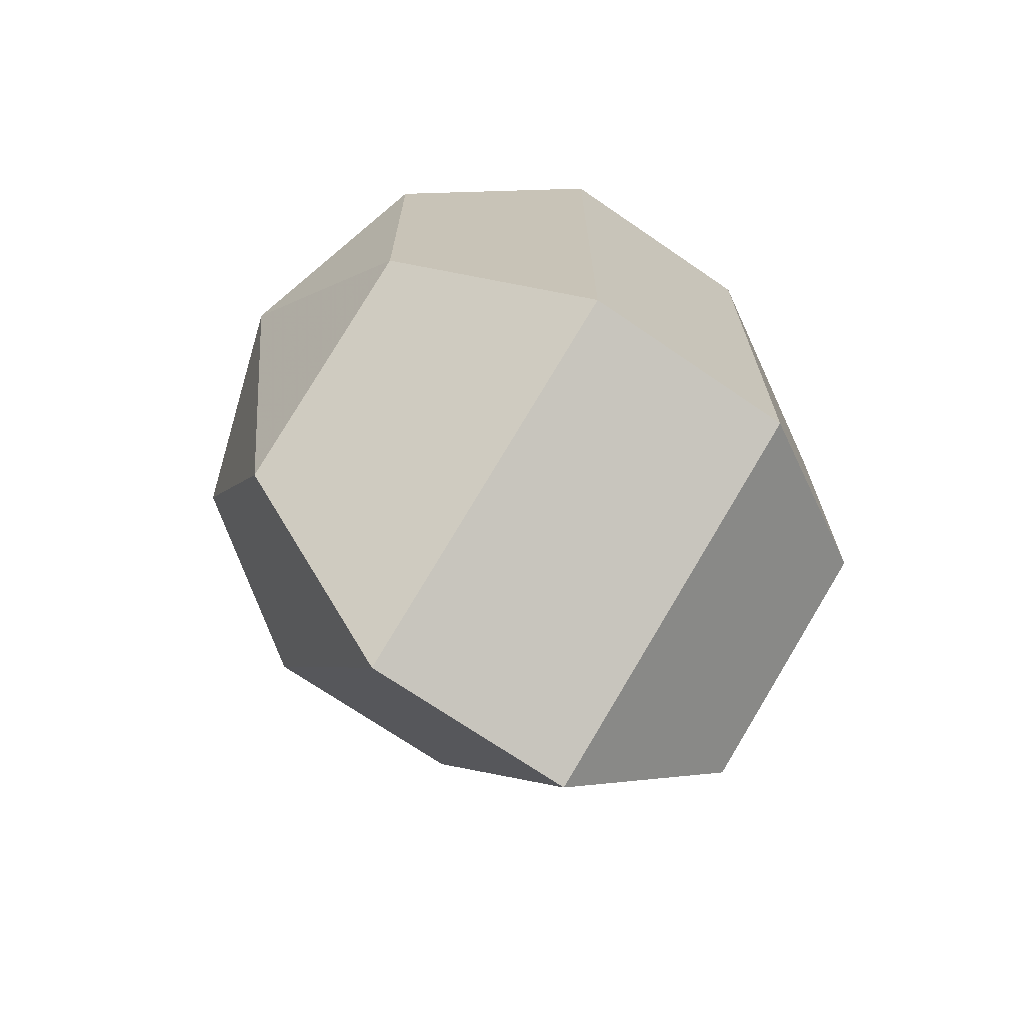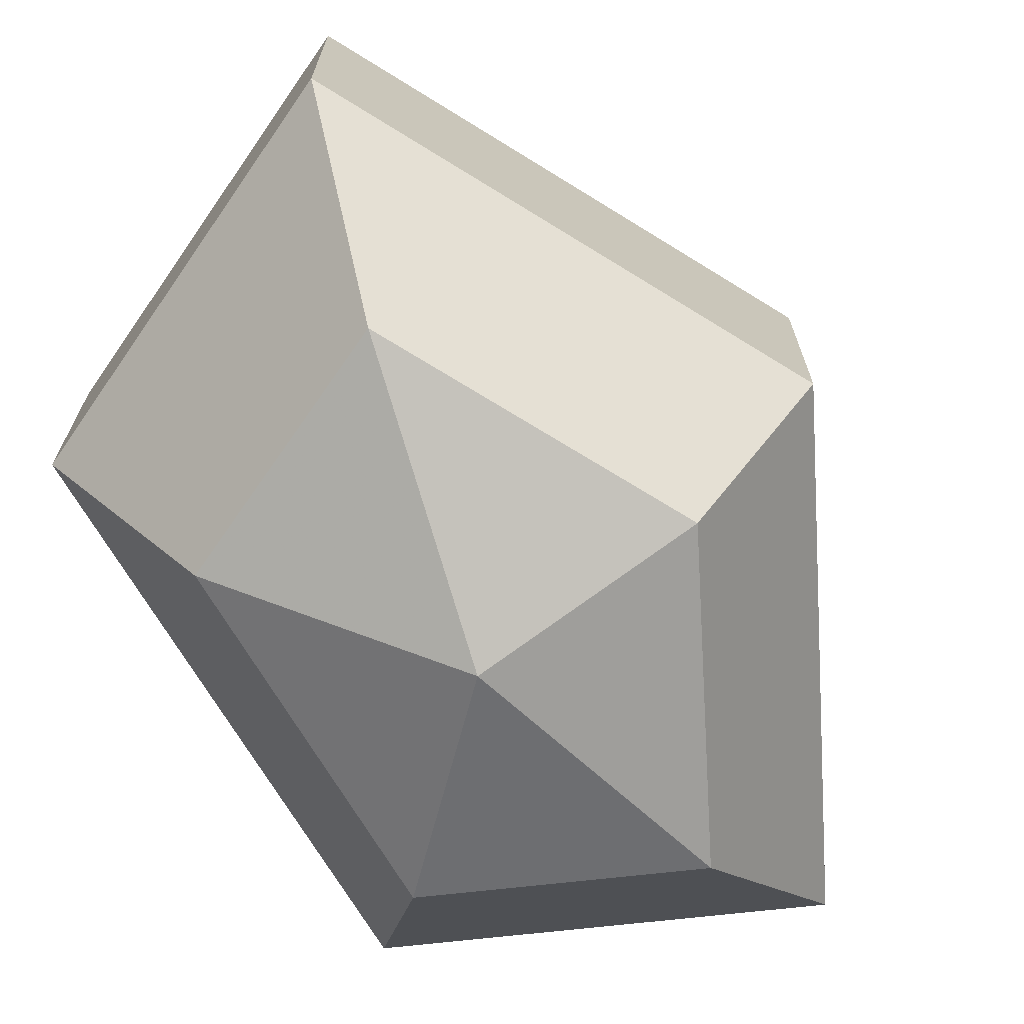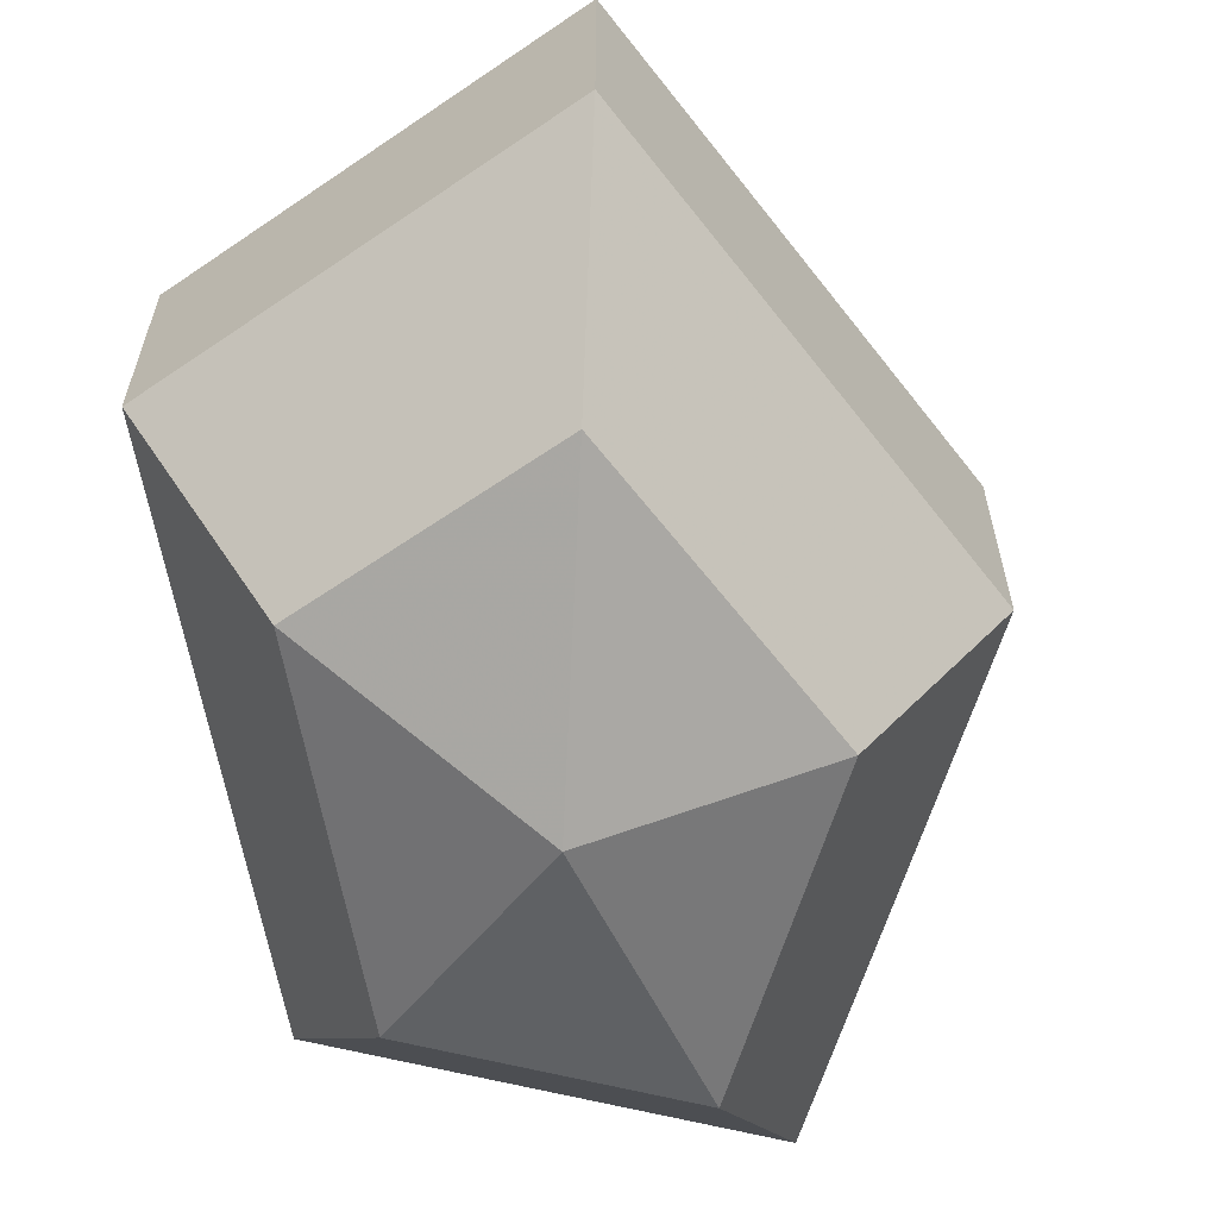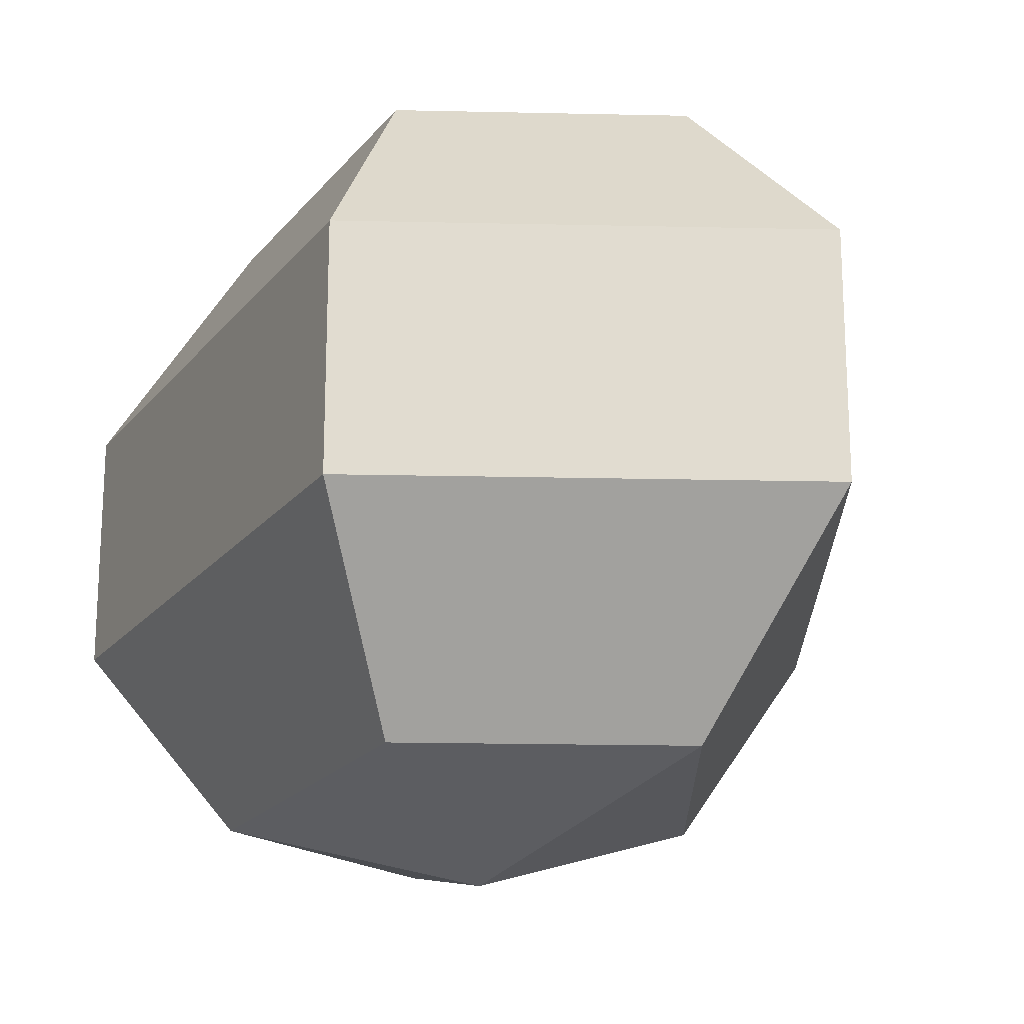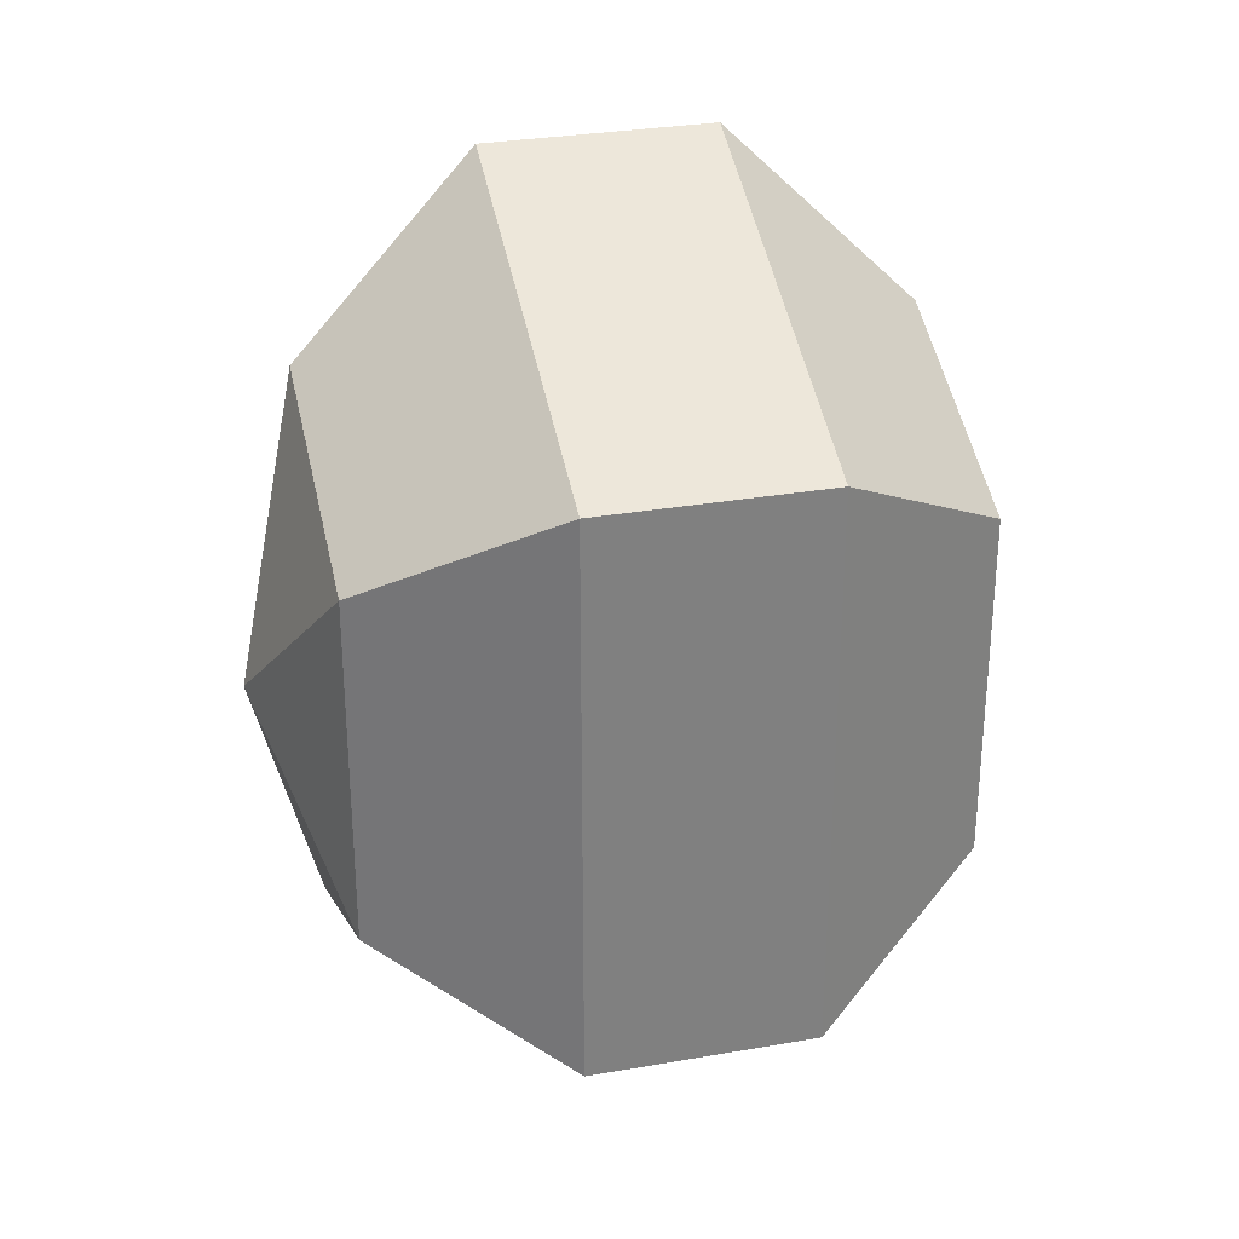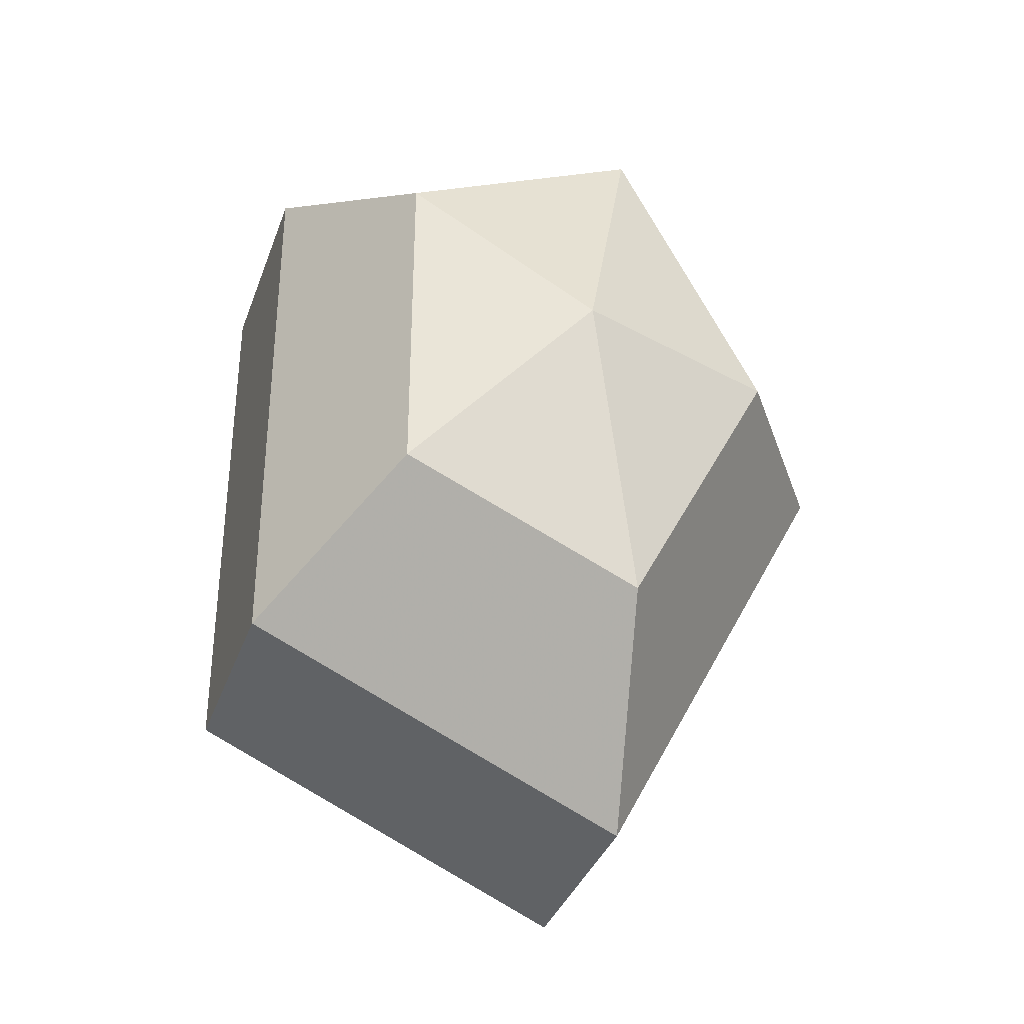
<metadata>
{"format":"obj","ext":"obj","renderer":"f3d","projection":"perspective","resolution":1024,"background":"white","views":[{"elev":-70.7,"azim":55.5,"up":"+Y"},{"elev":-70.8,"azim":-149.2,"up":"+Z"},{"elev":-63.1,"azim":-169.7,"up":"+Z"},{"elev":-20.1,"azim":153.2,"up":"+Z"},{"elev":30.1,"azim":75.7,"up":"+Y"},{"elev":-35.6,"azim":161.7,"up":"+Y"}]}
</metadata>
<code>
v 220 128 168
v 220 128 168
v 220 128 168
v 220 128 168
v 220 128 168
v 220 128 168
v 215.9 128 169.3
v 218.7 122.5 169.3
v 223.3 124.6 169.3
v 223.3 131.4 169.3
v 218.7 133.5 169.3
v 215.9 128 169.3
v 213.3 128 172.8
v 217.9 119.1 172.8
v 225.4 122.5 172.8
v 225.4 133.5 172.8
v 217.9 136.9 172.8
v 213.3 128 172.8
v 213.3 128 177.2
v 217.9 119.1 177.2
v 225.4 122.5 177.2
v 225.4 133.5 177.2
v 217.9 136.9 177.2
v 213.3 128 177.2
v 215.9 128 180.7
v 218.7 122.5 180.7
v 223.3 124.6 180.7
v 223.3 131.4 180.7
v 218.7 133.5 180.7
v 215.9 128 180.7
v 220 128 182
v 220 128 182
v 220 128 182
v 220 128 182
v 220 128 182
v 220 128 182
g foo
f 8 7 1
f 9 8 2
f 10 9 3
f 11 10 4
f 12 11 5
f 14 13 7
f 15 14 8
f 16 15 9
f 17 16 10
f 18 17 11
f 20 19 13
f 21 20 14
f 22 21 15
f 23 22 16
f 24 23 17
f 26 25 19
f 27 26 20
f 28 27 21
f 29 28 22
f 30 29 23
f 32 31 25
f 33 32 26
f 34 33 27
f 35 34 28
f 36 35 29
f 2 8 1
f 3 9 2
f 4 10 3
f 5 11 4
f 6 12 5
f 8 14 7
f 9 15 8
f 10 16 9
f 11 17 10
f 12 18 11
f 14 20 13
f 15 21 14
f 16 22 15
f 17 23 16
f 18 24 17
f 20 26 19
f 21 27 20
f 22 28 21
f 23 29 22
f 24 30 23
f 26 32 25
f 27 33 26
f 28 34 27
f 29 35 28
f 30 36 29
g

</code>
